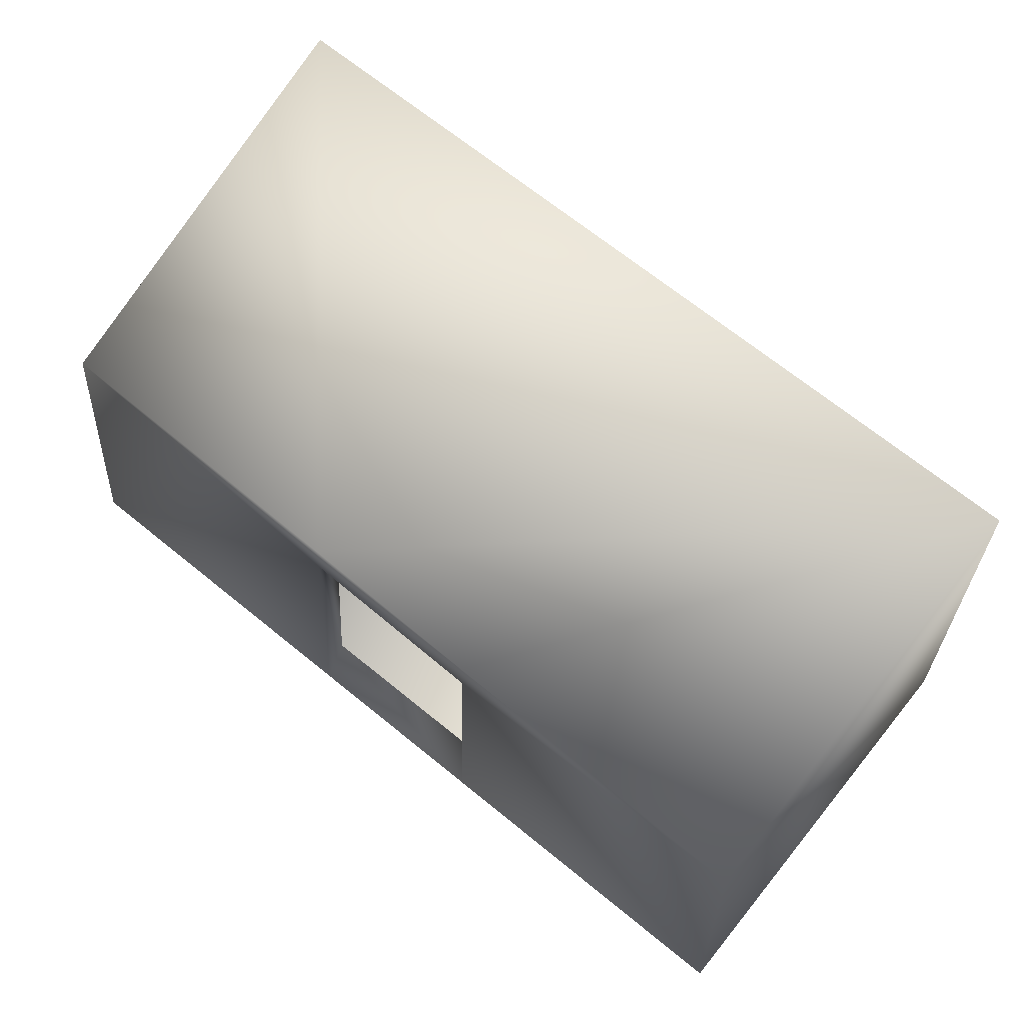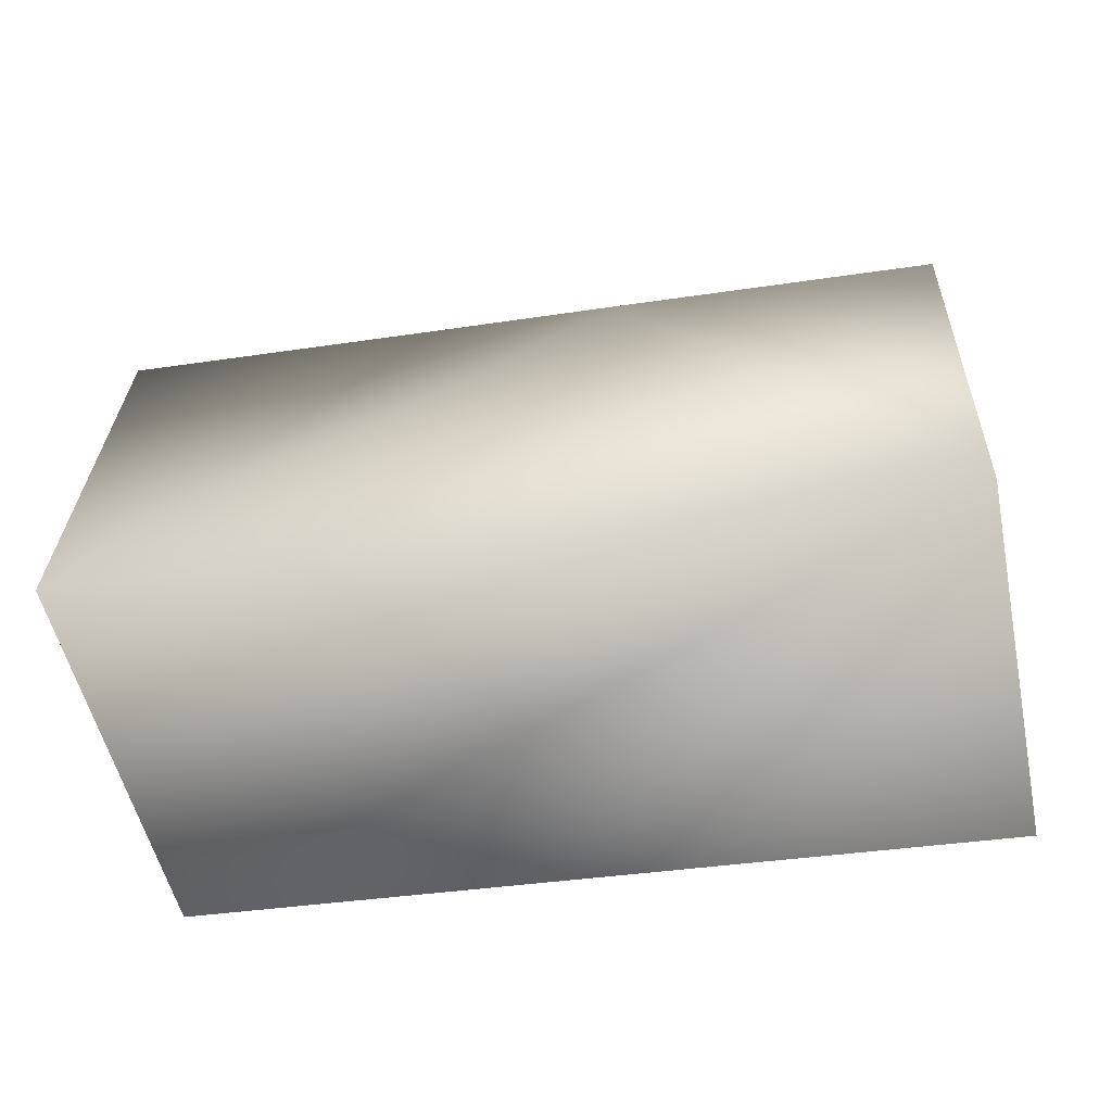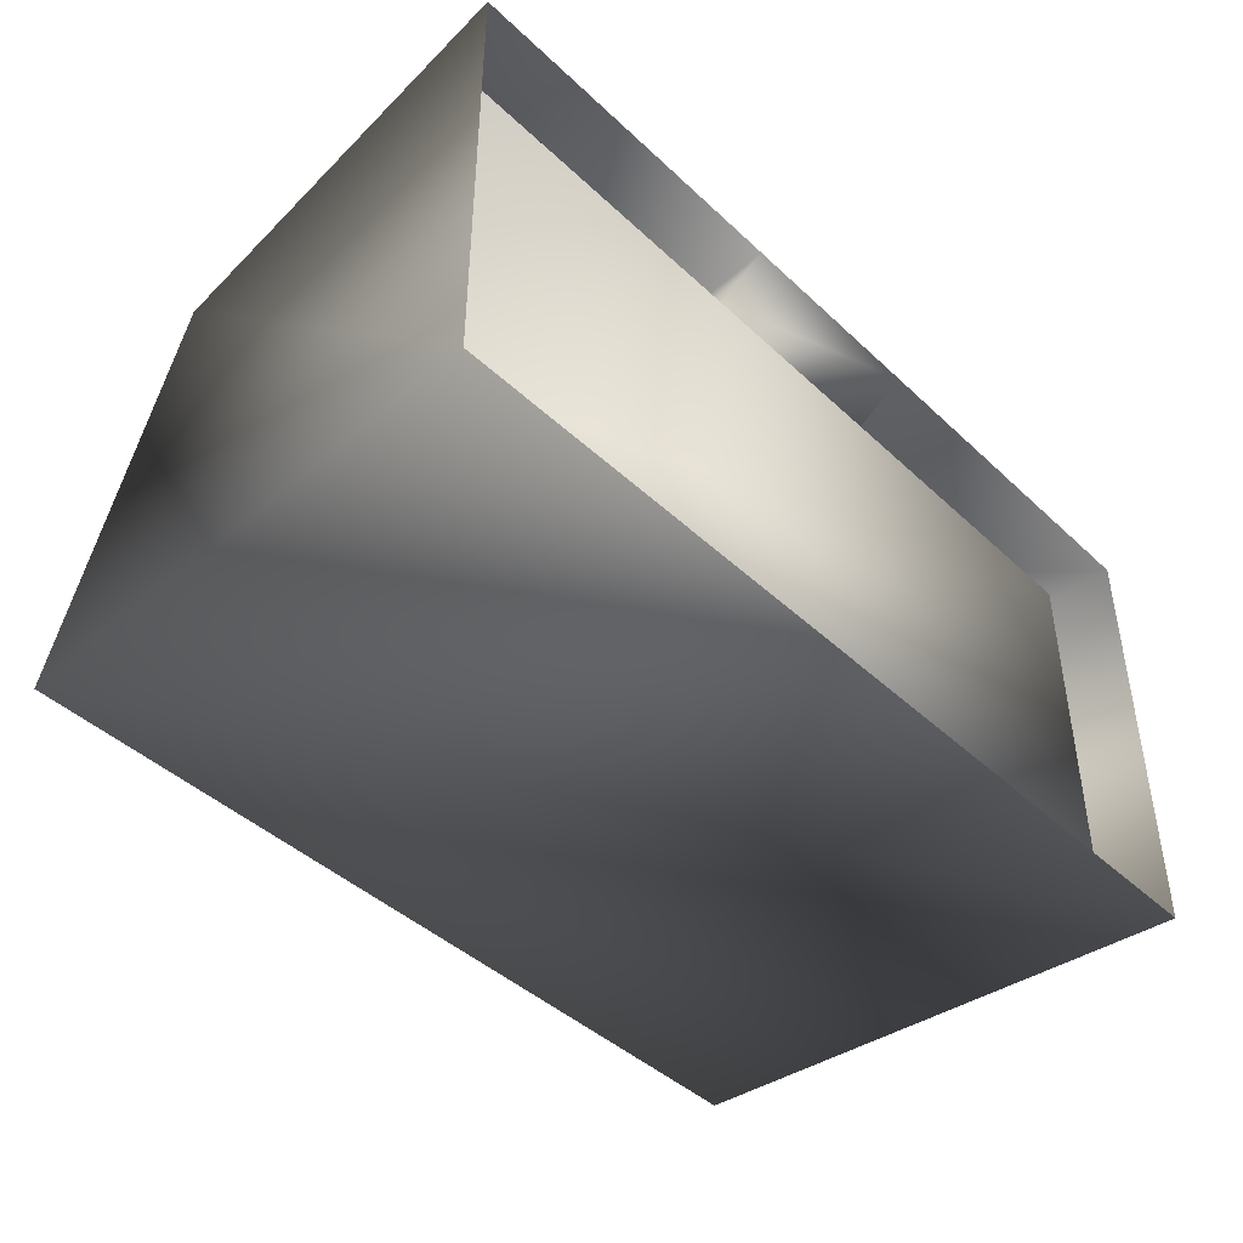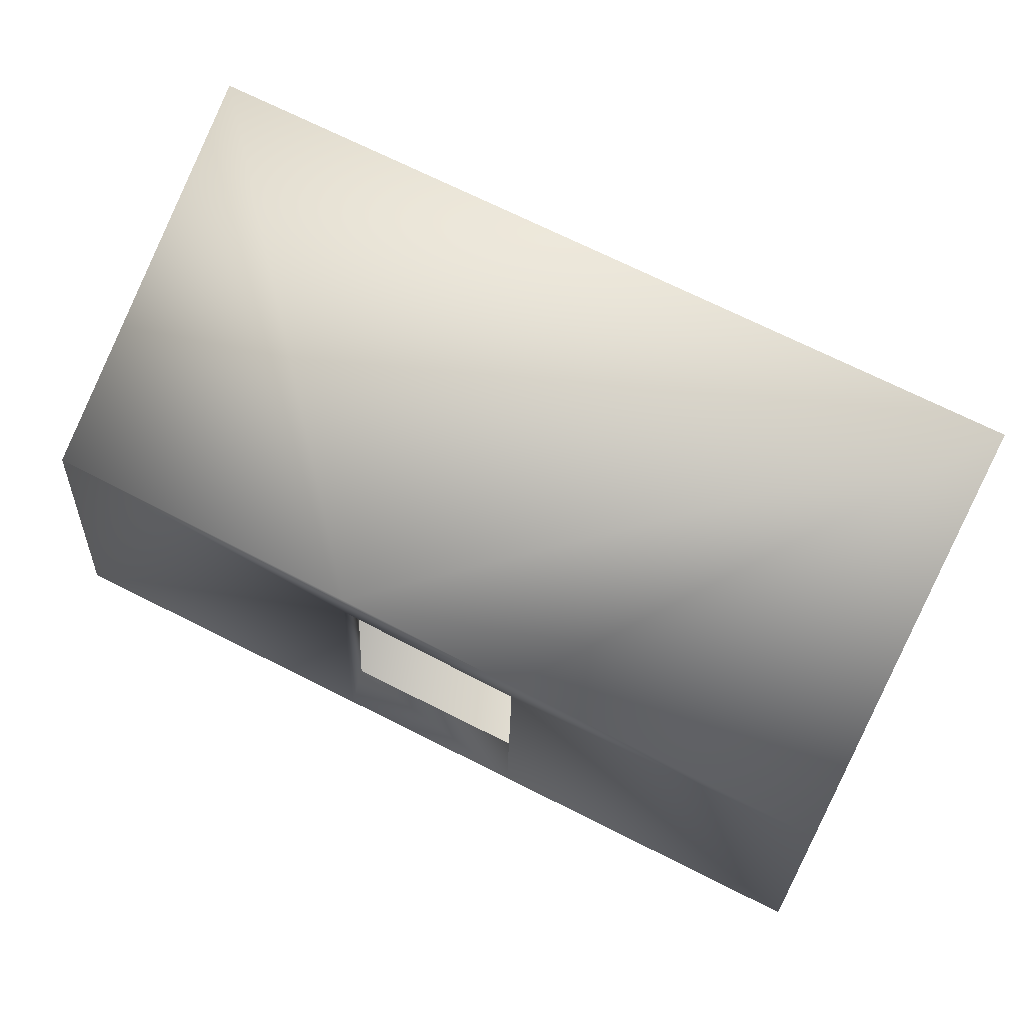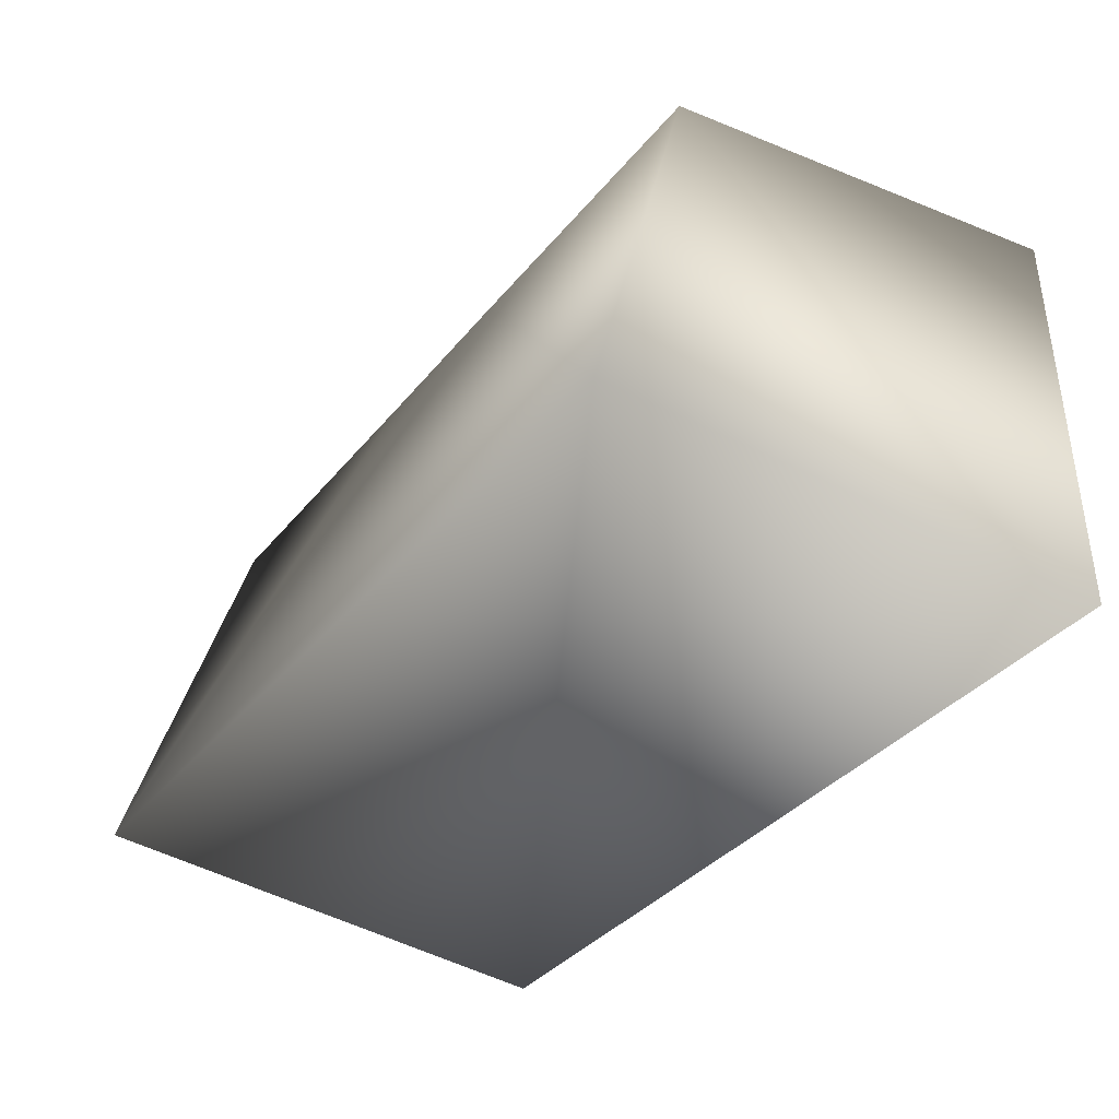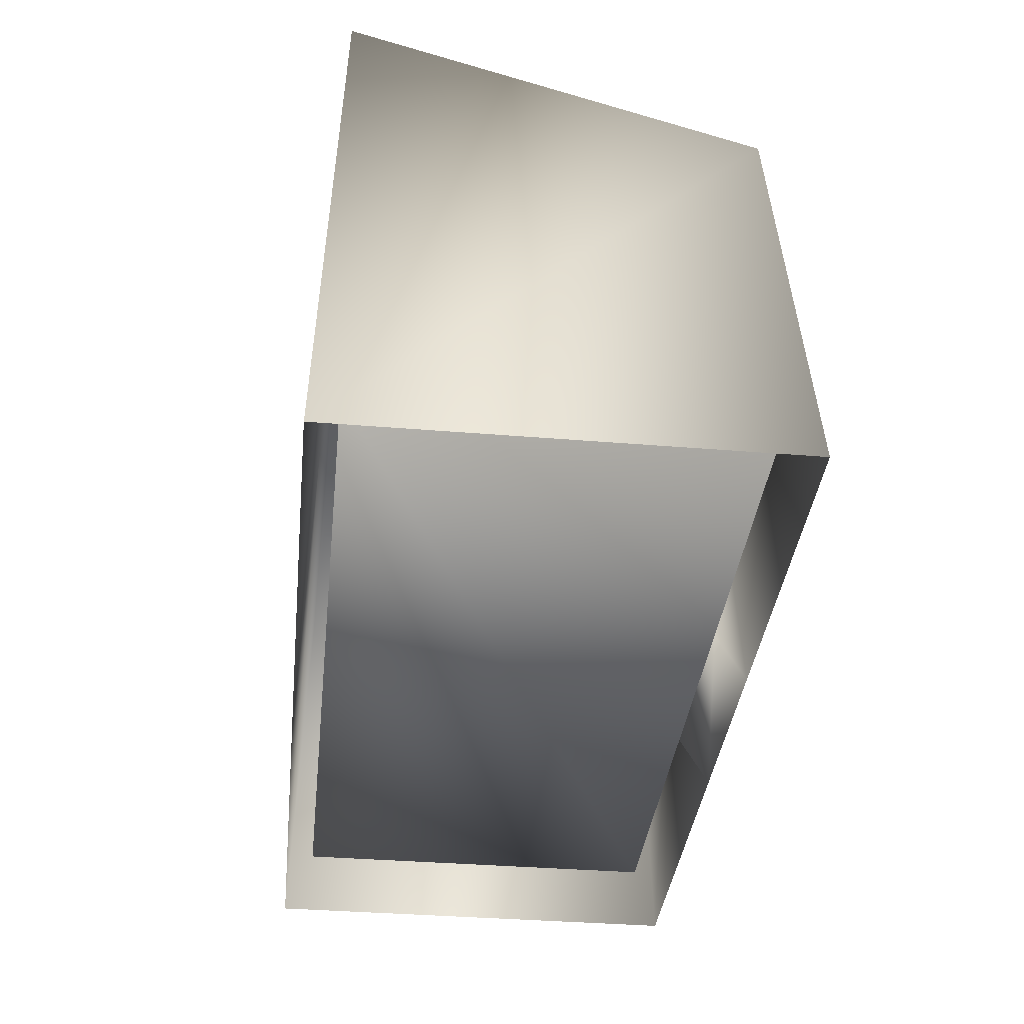
<metadata>
{"format":"obj","ext":"obj","renderer":"f3d","projection":"perspective","resolution":1024,"background":"white","views":[{"elev":68.9,"azim":39.1,"up":"+Y"},{"elev":-41.4,"azim":-170.1,"up":"+Z"},{"elev":-43.4,"azim":-47.6,"up":"+Z"},{"elev":72.1,"azim":26.5,"up":"+Y"},{"elev":-37.6,"azim":-124.8,"up":"+Z"},{"elev":-37.0,"azim":-96.1,"up":"+Y"}]}
</metadata>
<code>
v -17.63 -0.3816 8.592
v -16.07 15.83 7.729
v 16.68 15.38 8.018
v 17.63 -0.3816 8.592
v -17.63 -0.3816 -8.592
v -16.54 20.11 -7.985
v 16.67 20.16 -8.001
v 17.63 -0.3816 -8.592
v -3.936 -0.3816 8.592
v 4.033 -0.3816 8.592
v -3.448 15.68 7.825
v 3.954 15.53 7.922
v -3.496 14.08 7.902
v 3.962 13.95 7.989
v 3.962 13.95 6.865
v -3.496 14.08 6.778
v -3.936 1.564 7.468
v 4.033 1.564 7.468
v 15.85 14.87 6.865
v -14.81 15.01 6.778
v -16.62 1.564 7.468
v 16.14 1.564 7.468
v 15.85 18.64 -7.144
v -14.81 18.78 -7.231
v -16.62 1.564 -7.493
v 16.14 1.564 -7.493
v -17.63 -0.3816 8.592
v -16.07 15.83 7.729
v -16.07 15.83 7.729
v 16.68 15.38 8.018
v 16.68 15.38 8.018
v 17.63 -0.3816 8.592
v -17.63 -0.3816 -8.592
v -16.54 20.11 -7.985
v -16.54 20.11 -7.985
v 16.67 20.16 -8.001
v 16.67 20.16 -8.001
v 17.63 -0.3816 -8.592
v -3.936 -0.3816 8.592
v -3.936 -0.3816 8.592
v 4.033 -0.3816 8.592
v 4.033 -0.3816 8.592
v -3.448 15.68 7.825
v 3.954 15.53 7.922
v 3.954 15.53 7.922
v -3.496 14.08 7.902
v -3.496 14.08 7.902
v 3.962 13.95 7.989
v 3.962 13.95 7.989
v 3.962 13.95 7.989
v 3.962 13.95 6.865
v 3.962 13.95 6.865
v -3.496 14.08 6.778
v -3.496 14.08 6.778
v -3.496 14.08 6.778
v -3.936 1.564 7.468
v -3.936 1.564 7.468
v 4.033 1.564 7.468
v 4.033 1.564 7.468
v 15.85 14.87 6.865
v 15.85 14.87 6.865
v 15.85 14.87 6.865
v -14.81 15.01 6.778
v -14.81 15.01 6.778
v -14.81 15.01 6.778
v -16.62 1.564 7.468
v -16.62 1.564 7.468
v -16.62 1.564 7.468
v 16.14 1.564 7.468
v 16.14 1.564 7.468
v 16.14 1.564 7.468
v 15.85 18.64 -7.144
v 15.85 18.64 -7.144
v -14.81 18.78 -7.231
v -14.81 18.78 -7.231
v -16.62 1.564 -7.493
v -16.62 1.564 -7.493
v 16.14 1.564 -7.493
v 16.14 1.564 -7.493
v 3.962 13.95 6.865
v 4.033 1.564 7.468
v -3.936 1.564 7.468
g Skeleton
f 43 45 36
f 43 36 35
f 43 35 28
f 45 30 36
g Skeleton
f 63 74 72
f 63 72 60
g Skeleton
f 2 6 5
f 2 5 1
f 3 12 49
f 49 42 4
f 4 3 49
f 14 80 81
f 14 81 10
g Skeleton
f 15 61 70
f 15 70 18
f 20 66 76
f 20 76 24
g Skeleton
f 27 40 47
f 27 47 29
f 47 11 29
f 44 11 47
f 44 47 50
f 46 55 52
f 46 52 48
f 39 82 13
f 82 54 13
g Skeleton
f 53 65 62
f 62 51 53
f 56 68 64
f 56 64 16
g Skeleton
f 31 32 38
f 31 38 37
g Skeleton
f 19 23 26
f 19 26 22
g Skeleton
f 34 7 8
f 8 33 34
g Skeleton
f 75 77 79
f 75 79 73
g Skeleton
f 41 59 57
f 57 9 41
g Skeleton
f 69 78 25
f 25 21 69

</code>
